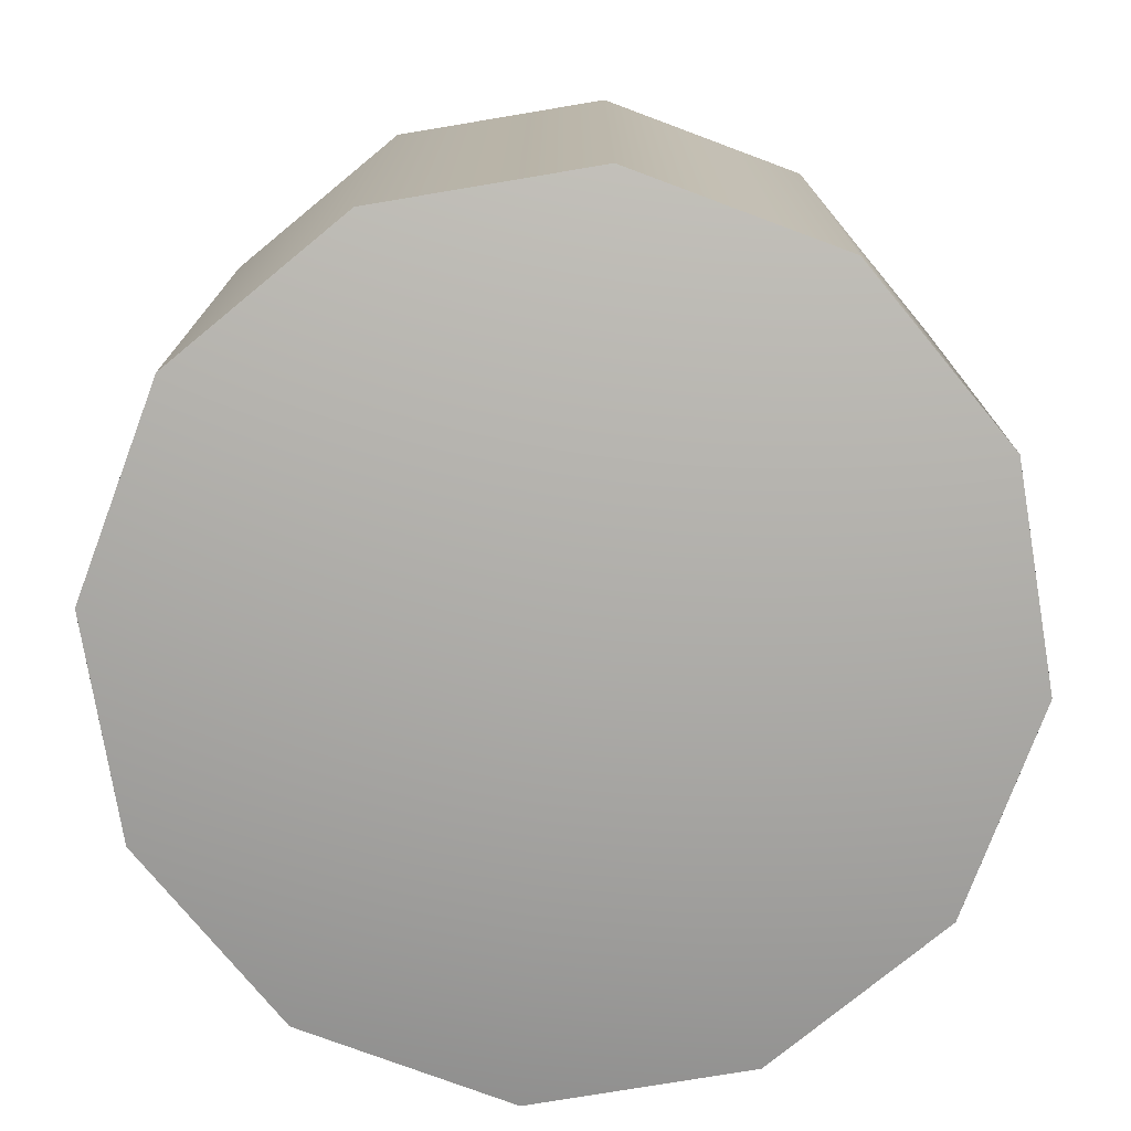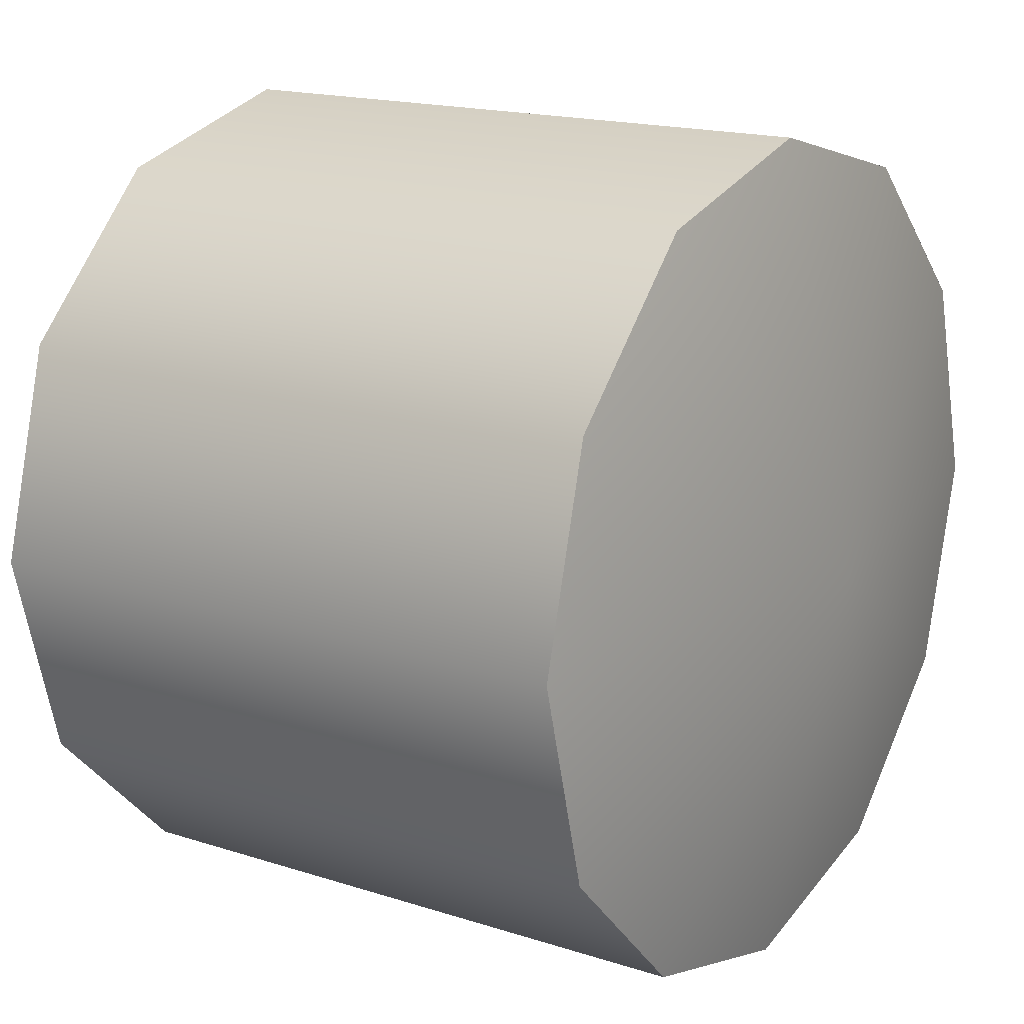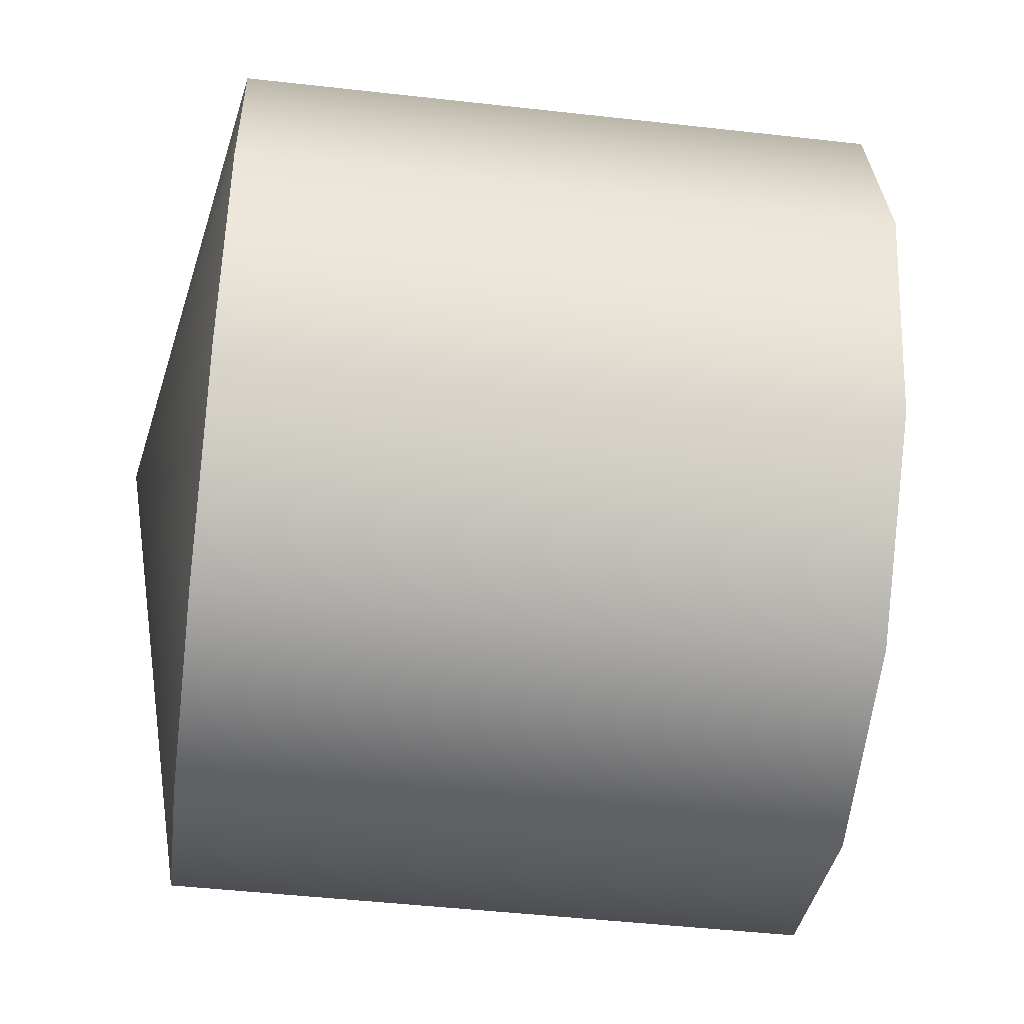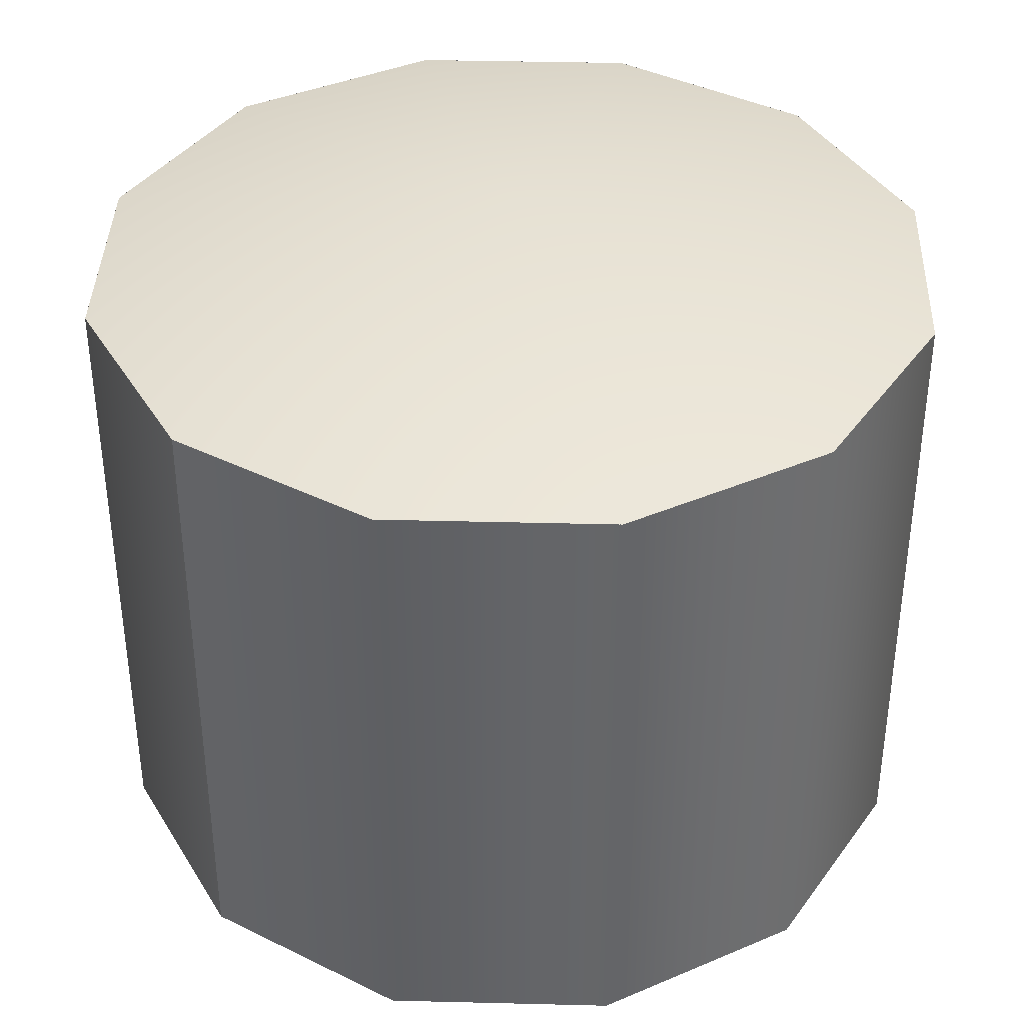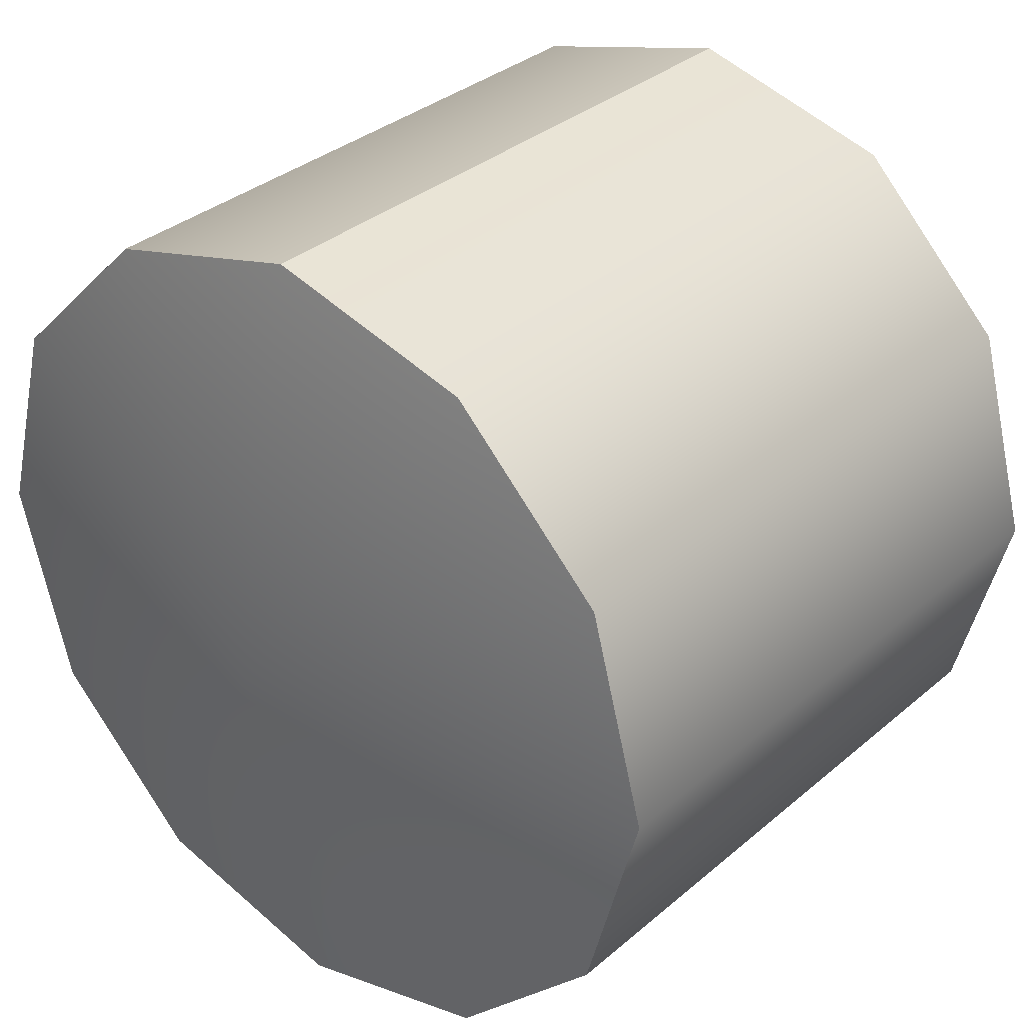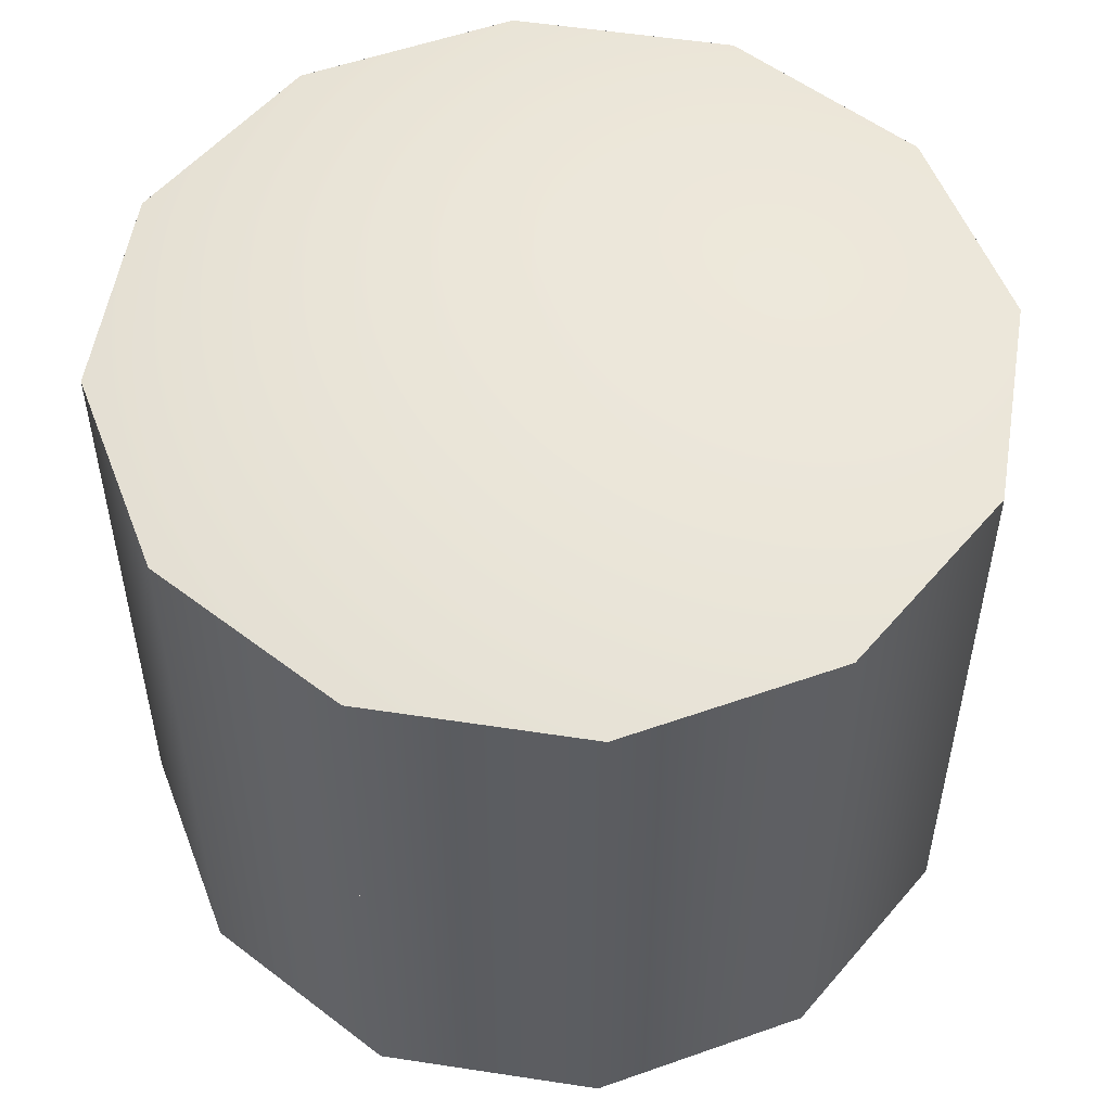
<metadata>
{"format":"obj","ext":"obj","renderer":"f3d","projection":"perspective","resolution":1024,"background":"white","views":[{"elev":-76.1,"azim":54.5,"up":"+Y"},{"elev":16.6,"azim":123.6,"up":"+Z"},{"elev":-47.0,"azim":-97.3,"up":"+Z"},{"elev":38.8,"azim":46.8,"up":"+Y"},{"elev":33.3,"azim":40.7,"up":"+Z"},{"elev":53.6,"azim":-155.7,"up":"+Y"}]}
</metadata>
<code>
o _mesh_Untitled
v 0 -0.03 0
v 4.2 -0.03 7.275
v 0 -0.03 8.4
v 7.275 -0.03 4.2
v 8.4 -0.03 0
v 7.275 -0.03 -4.2
v 4.2 -0.03 -7.275
v 0 -0.03 -8.4
v -4.2 -0.03 -7.275
v -7.275 -0.03 -4.2
v -8.4 -0.03 0
v -7.275 -0.03 4.2
v -4.2 -0.03 7.275
v 1e-05 6.267 8.4
v 0 -0.03345 8.4
v 4.2 -0.03345 7.275
v 4.2 6.267 7.275
v 7.275 -0.03344 4.2
v 7.275 6.267 4.2
v 8.4 -0.03345 0
v 8.4 6.267 0
v 7.275 -0.03344 -4.2
v 7.275 6.267 -4.2
v 4.2 -0.03345 -7.275
v 4.2 6.267 -7.275
v 0 -0.03345 -8.4
v 1e-05 6.267 -8.4
v -4.2 -0.03345 -7.275
v -4.2 6.267 -7.275
v -7.275 -0.03345 -4.2
v -7.275 6.267 -4.2
v -8.4 -0.03345 0
v -8.4 6.267 0
v -7.275 -0.03345 4.2
v -7.275 6.267 4.2
v -4.2 -0.03345 7.275
v -4.2 6.267 7.275
v 0 -0.03345 8.4
v 1e-05 6.267 8.4
v 0 6.266 8.4
v 4.2 6.266 7.275
v 0 7.841 0
v 7.275 6.266 4.2
v 8.4 6.266 0
v 7.275 6.266 -4.2
v 4.2 6.266 -7.275
v 0 6.266 -8.4
v -4.2 6.266 -7.275
v -7.275 6.266 -4.2
v -8.4 6.266 0
v -7.275 6.266 4.2
v -4.2 6.266 7.275
v -4.5 0 -4.5
v 4.5 0 -4.5
v 4.5 0 4.5
v -4.5 0 4.5
v 0 -6.33 8.4
v 4.2 -6.33 7.275
v 4.2 -0.02999 7.275
v 0 -0.02999 8.4
v 7.275 -6.33 4.2
v 7.275 -0.02998 4.2
v 8.4 -6.33 0
v 8.4 -0.02998 0
v 7.275 -6.33 -4.2
v 7.275 -0.02998 -4.2
v 4.2 -6.33 -7.275
v 4.2 -0.02999 -7.275
v 0 -6.33 -8.4
v 0 -0.02999 -8.4
v -4.2 -6.33 -7.275
v -4.2 -0.02999 -7.275
v -7.275 -6.33 -4.2
v -7.275 -0.02999 -4.2
v -8.4 -6.33 0
v -8.4 -0.02998 0
v -7.275 -6.33 4.2
v -7.275 -0.02999 4.2
v -4.2 -6.33 7.275
v -4.2 -0.02999 7.275
v 0 -6.33 8.4
v 0 -0.02999 8.4
v 0 -6.327 8.4
v 0 -7.902 0
v 4.2 -6.327 7.275
v 7.275 -6.327 4.2
v 8.4 -6.327 0
v 7.275 -6.327 -4.2
v 4.2 -6.327 -7.275
v 0 -6.327 -8.4
v -4.2 -6.327 -7.275
v -7.275 -6.327 -4.2
v -8.4 -6.327 0
v -7.275 -6.327 4.2
v -4.2 -6.327 7.275
f 16 15 14
f 17 16 14
f 18 16 17
f 19 18 17
f 20 18 19
f 21 20 19
f 22 20 21
f 23 22 21
f 24 22 23
f 25 24 23
f 26 24 25
f 27 26 25
f 28 26 27
f 29 28 27
f 30 28 29
f 31 30 29
f 32 30 31
f 33 32 31
f 34 32 33
f 35 34 33
f 36 34 35
f 37 36 35
f 38 36 37
f 39 38 37
f 59 58 57
f 60 59 57
f 62 61 58
f 59 62 58
f 64 63 61
f 62 64 61
f 66 65 63
f 64 66 63
f 68 67 65
f 66 68 65
f 70 69 67
f 68 70 67
f 72 71 69
f 70 72 69
f 74 73 71
f 72 74 71
f 76 75 73
f 74 76 73
f 78 77 75
f 76 78 75
f 80 79 77
f 78 80 77
f 82 81 79
f 80 82 79
f 42 41 40
f 42 43 41
f 42 44 43
f 42 45 44
f 42 46 45
f 42 47 46
f 42 48 47
f 42 49 48
f 42 50 49
f 42 51 50
f 42 52 51
f 42 40 52
f 85 84 83
f 86 84 85
f 87 84 86
f 88 84 87
f 89 84 88
f 90 84 89
f 91 84 90
f 92 84 91
f 93 84 92
f 94 84 93
f 95 84 94
f 83 84 95
f 3 2 1
f 2 4 1
f 4 5 1
f 5 6 1
f 6 7 1
f 7 8 1
f 8 9 1
f 9 10 1
f 10 11 1
f 11 12 1
f 12 13 1
f 13 3 1
f 55 54 53
f 56 55 53

</code>
